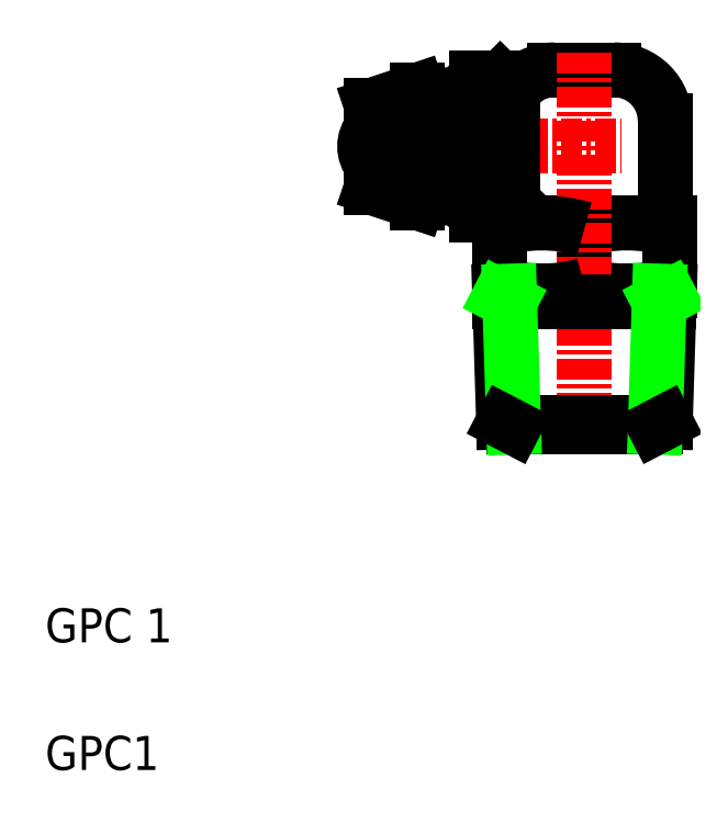
<metadata>
{"format":"dxf","ext":"dxf","renderer":"ezdxf+matplotlib","layout":"modelspace","background":"white","min_lineweight":24,"dpi":150}
</metadata>
<code>
0
SECTION
2
ENTITIES
0
LINE
8
0
10
31.66
20
37.14
30
0
11
41.66
21
37.14
31
0
0
LINE
8
0
10
31.66
20
33.14
30
0
11
41.66
21
33.14
31
0
0
LINE
8
0
10
34.91
20
46.14
30
0
11
38.41
21
46.14
31
0
0
ARC
8
0
10
39.16
20
42.25
30
0
40
9.104
50
254.1
51
285.9
0
ARC
8
0
10
39.16
20
28.04
30
0
40
9.104
50
74.06
51
105.9
0
LINE
8
CENTER
10
23.29
20
41.64
30
0
11
38.82
21
41.64
31
0
0
TEXT
8
0
10
5
20
12.5
30
0
40
2
1
GPC 1
0
TEXT
8
0
10
5
20
5
30
0
40
2
1
GPC1
0
LINE
8
0
10
31.66
20
37.14
30
0
11
31.66
21
33.14
31
0
0
LINE
8
0
10
36.66
20
36.79
30
0
11
36.66
21
33.49
31
0
0
LINE
8
CENTER
10
36.66
20
47.17
30
0
11
36.66
21
24.19
31
0
0
ARC
8
0
10
34.16
20
42.25
30
0
40
9.104
50
254.1
51
285.9
0
ARC
8
0
10
25.95
20
33.49
30
0
40
6
50
45
51
63.13
0
ARC
8
0
10
25.95
20
49.8
30
0
40
6
50
296.9
51
316.8
0
LINE
8
0
10
24.16
20
39.24
30
0
11
24.16
21
44.04
31
0
0
LINE
8
0
10
26.86
20
38.34
30
0
11
26.86
21
44.94
31
0
0
LINE
8
0
10
28.66
20
38.84
30
0
11
28.66
21
44.44
31
0
0
ARC
8
0
10
25.34
20
41.64
30
0
40
1.575
50
138.2
51
221.8
0
LINE
8
0
10
24.16
20
39.24
30
0
11
26.86
21
38.34
31
0
0
ARC
8
0
10
26.86
20
41.83
30
0
40
3.49
50
270
51
301
0
LINE
8
0
10
24.16
20
44.04
30
0
11
26.86
21
44.94
31
0
0
ARC
8
0
10
26.86
20
41.45
30
0
40
3.49
50
58.95
51
90
0
LINE
8
0
10
32.45
20
44.86
30
0
11
32.45
21
38.43
31
0
0
ARC
8
0
10
27.31
20
41.64
30
0
40
4.762
50
334.9
51
25.11
0
ARC
8
0
10
34.63
20
41.64
30
0
40
4.762
50
154.9
51
205.1
0
ARC
8
0
10
34.16
20
28.04
30
0
40
9.104
50
74.06
51
105.9
0
LINE
8
0
10
31.91
20
37.89
30
0
11
31.91
21
37.14
31
0
0
LINE
8
0
10
30.32
20
39.62
30
0
11
31.62
21
39.62
31
0
0
LINE
8
0
10
30.32
20
37.6
30
0
11
31.62
21
37.6
31
0
0
LINE
8
0
10
31.91
20
37.89
30
0
11
32.45
21
38.43
31
0
0
ARC
8
0
10
30.71
20
38.61
30
0
40
1.359
50
312
51
48.01
0
ARC
8
0
10
31.23
20
38.61
30
0
40
1.359
50
132
51
228
0
ARC
8
0
10
34.91
20
43.14
30
0
40
3
50
90
51
145.2
0
LINE
8
0
10
30.32
20
45.69
30
0
11
31.62
21
45.69
31
0
0
LINE
8
0
10
30.32
20
43.67
30
0
11
31.62
21
43.67
31
0
0
LINE
8
0
10
32.45
20
44.86
30
0
11
31.72
21
45.59
31
0
0
ARC
8
0
10
30.71
20
44.68
30
0
40
1.359
50
312
51
48.01
0
ARC
8
0
10
31.23
20
44.68
30
0
40
1.359
50
132
51
228
0
LINE
8
0
10
41.66
20
37.14
30
0
11
41.66
21
33.14
31
0
0
LINE
8
0
10
41.41
20
43.14
30
0
11
41.41
21
37.14
31
0
0
ARC
8
0
10
38.41
20
43.14
30
0
40
3
50
0
51
90
0
LINE
8
0
10
31.92
20
25.45
30
0
11
41.42
21
25.45
31
0
0
LINE
8
0
10
41.64
20
32.52
30
0
11
31.7
21
32.52
31
0
0
LINE
8
0
10
32.51
20
25.14
30
0
11
40.83
21
25.14
31
0
0
LINE
8
0
10
31.68
20
33.14
30
0
11
31.92
21
25.45
31
0
0
LINE
8
0
10
32.26
20
33.14
30
0
11
32.51
21
25.14
31
0
0
LINE
8
0
10
32.51
20
25.14
30
0
11
31.92
21
25.45
31
0
0
LINE
8
0
10
32.28
20
32.52
30
0
11
31.69
21
32.83
31
0
0
LINE
8
0
10
41.66
20
33.14
30
0
11
41.42
21
25.45
31
0
0
LINE
8
0
10
41.08
20
33.14
30
0
11
40.83
21
25.14
31
0
0
LINE
8
0
10
40.83
20
25.14
30
0
11
41.42
21
25.45
31
0
0
LINE
8
0
10
41.06
20
32.52
30
0
11
41.65
21
32.83
31
0
0
ENDSEC
0
EOF

</code>
